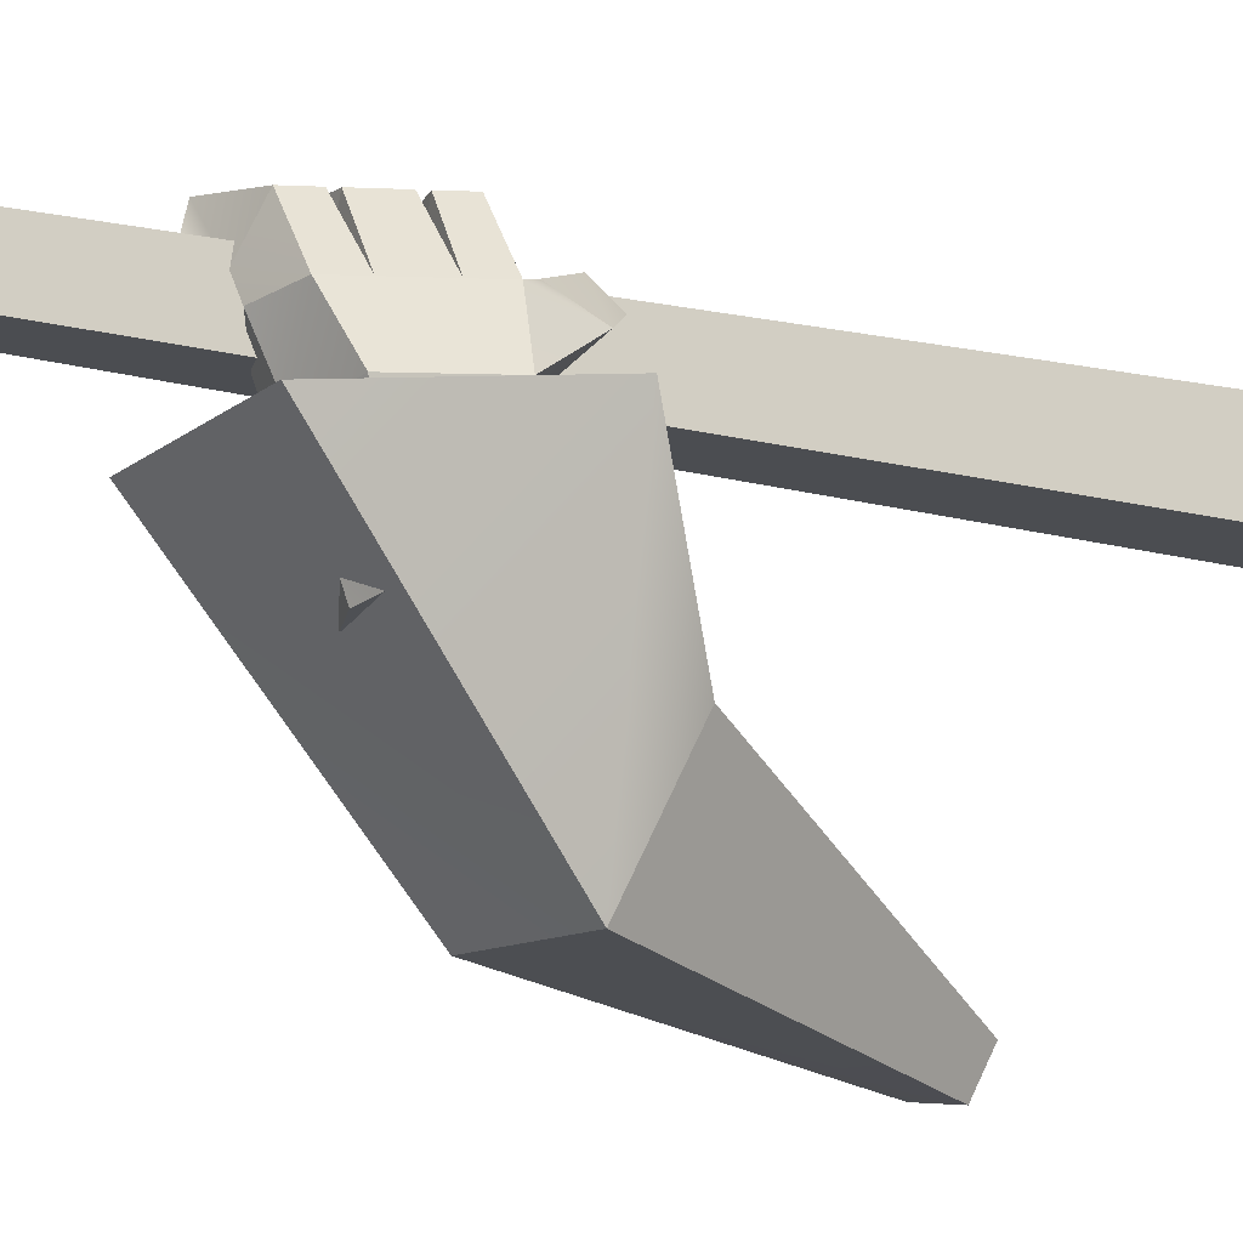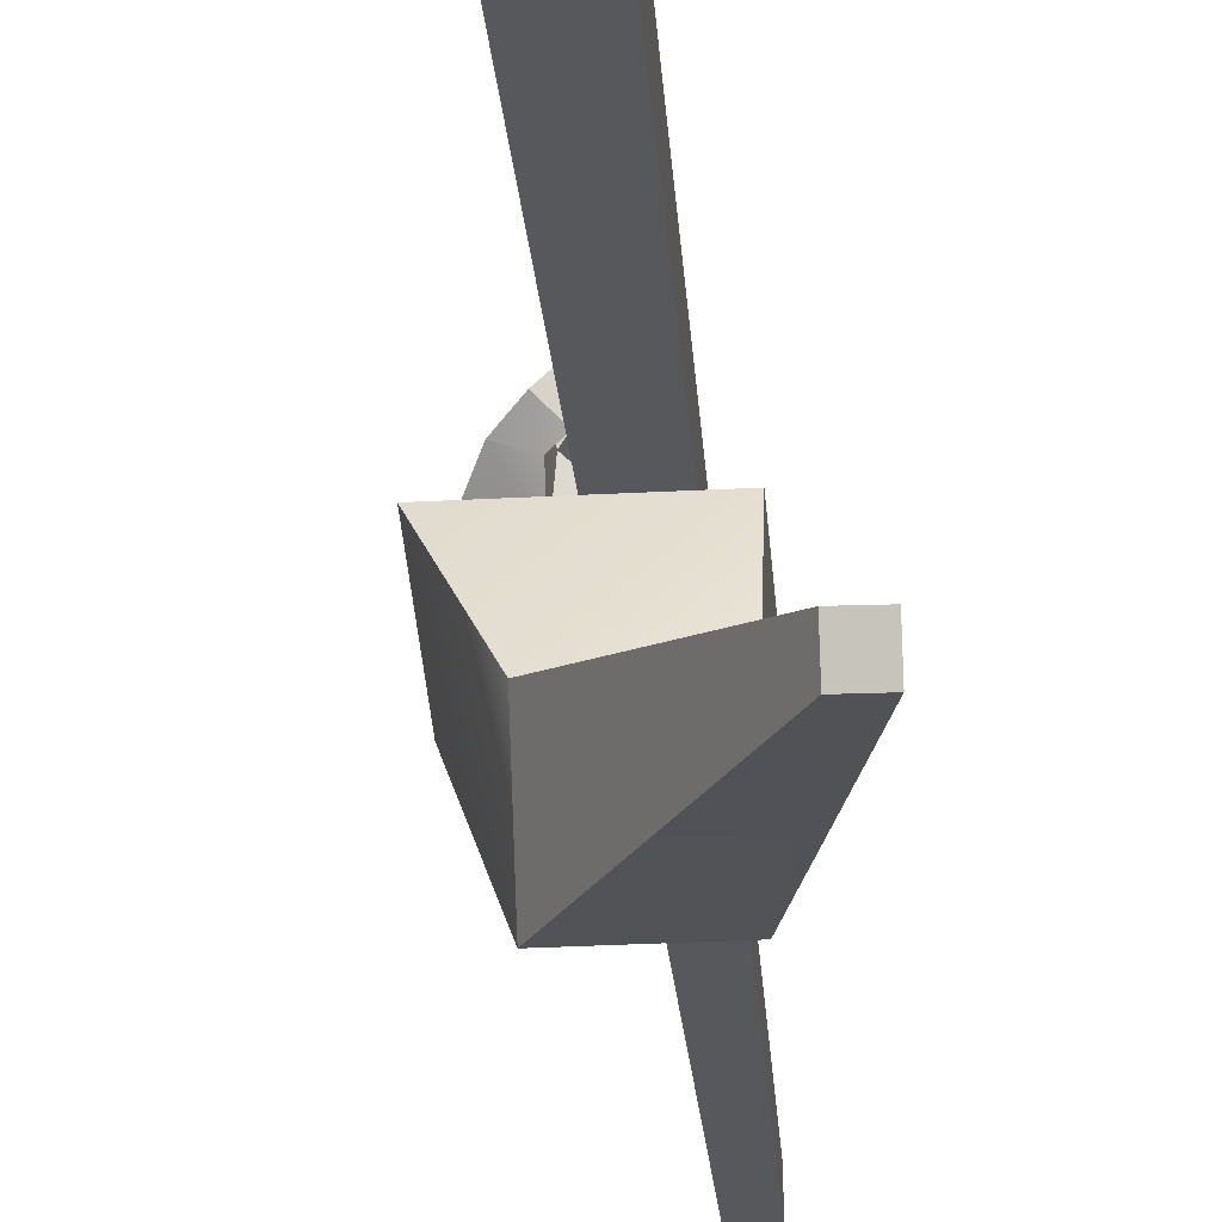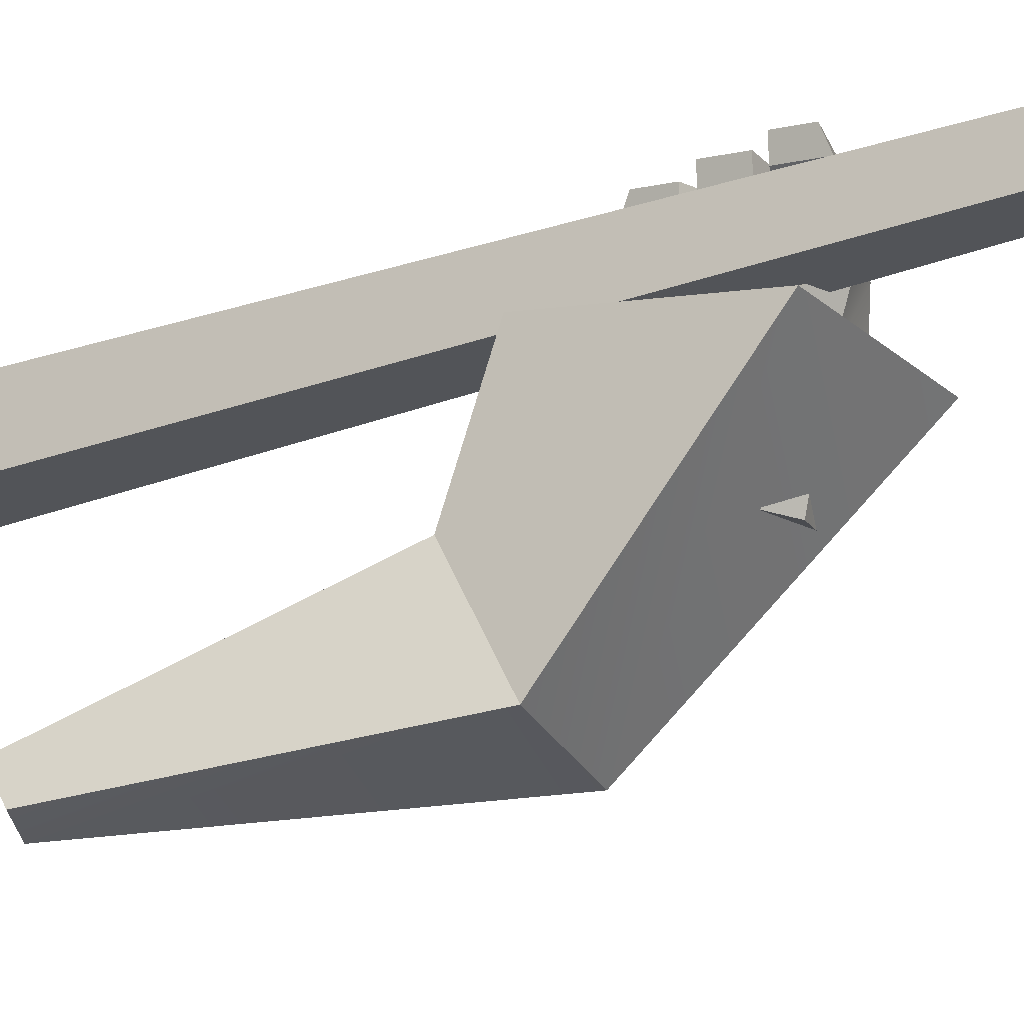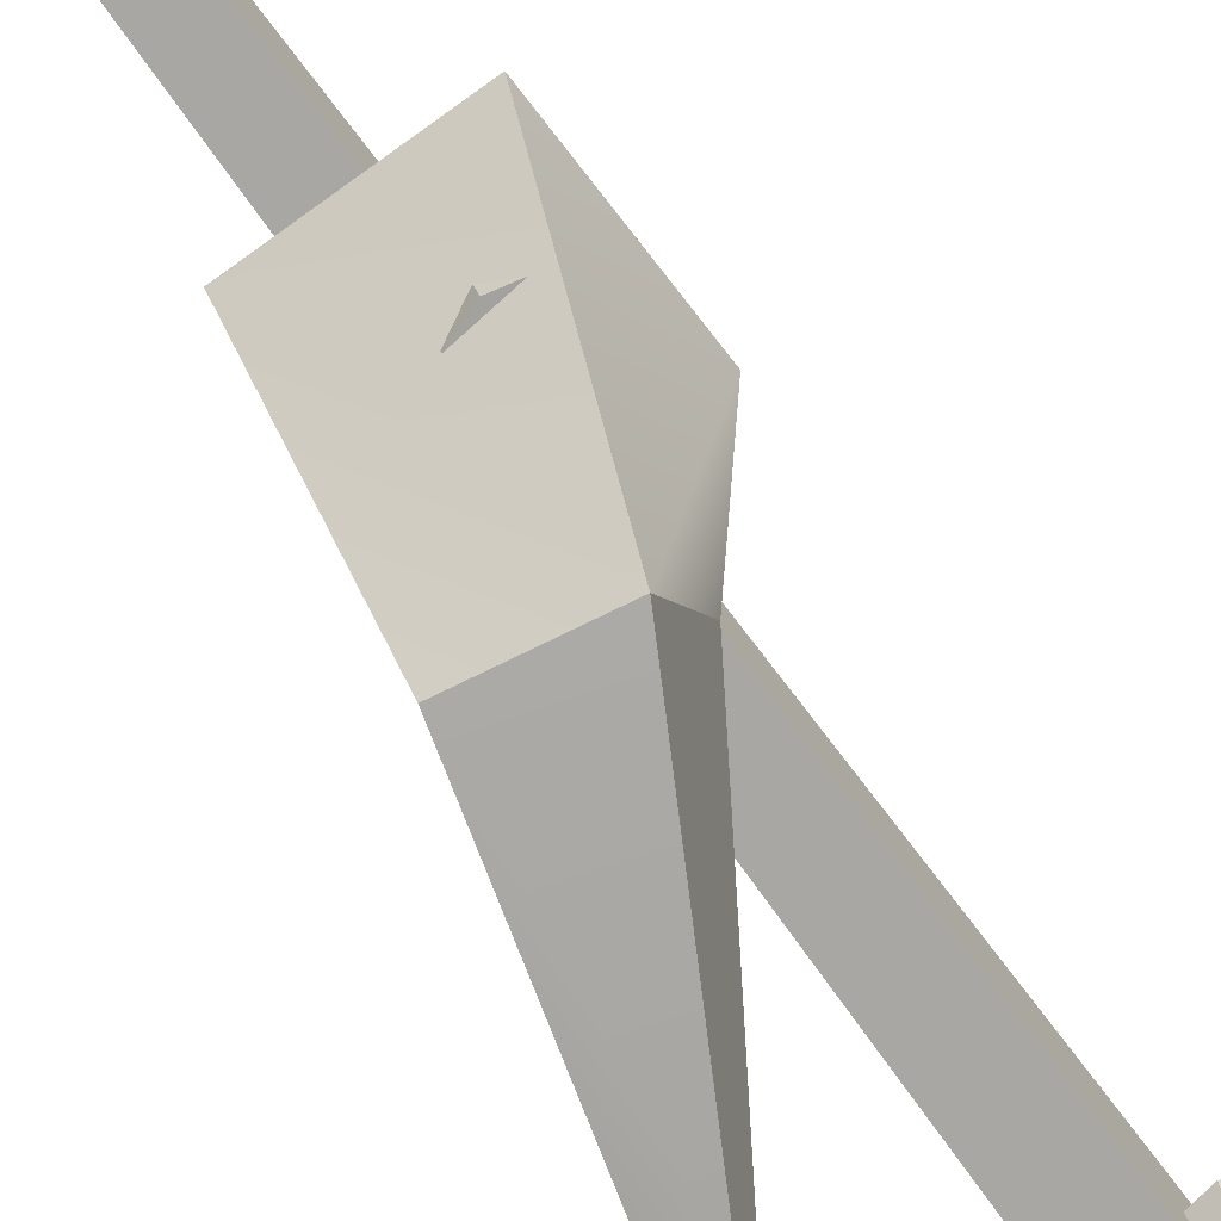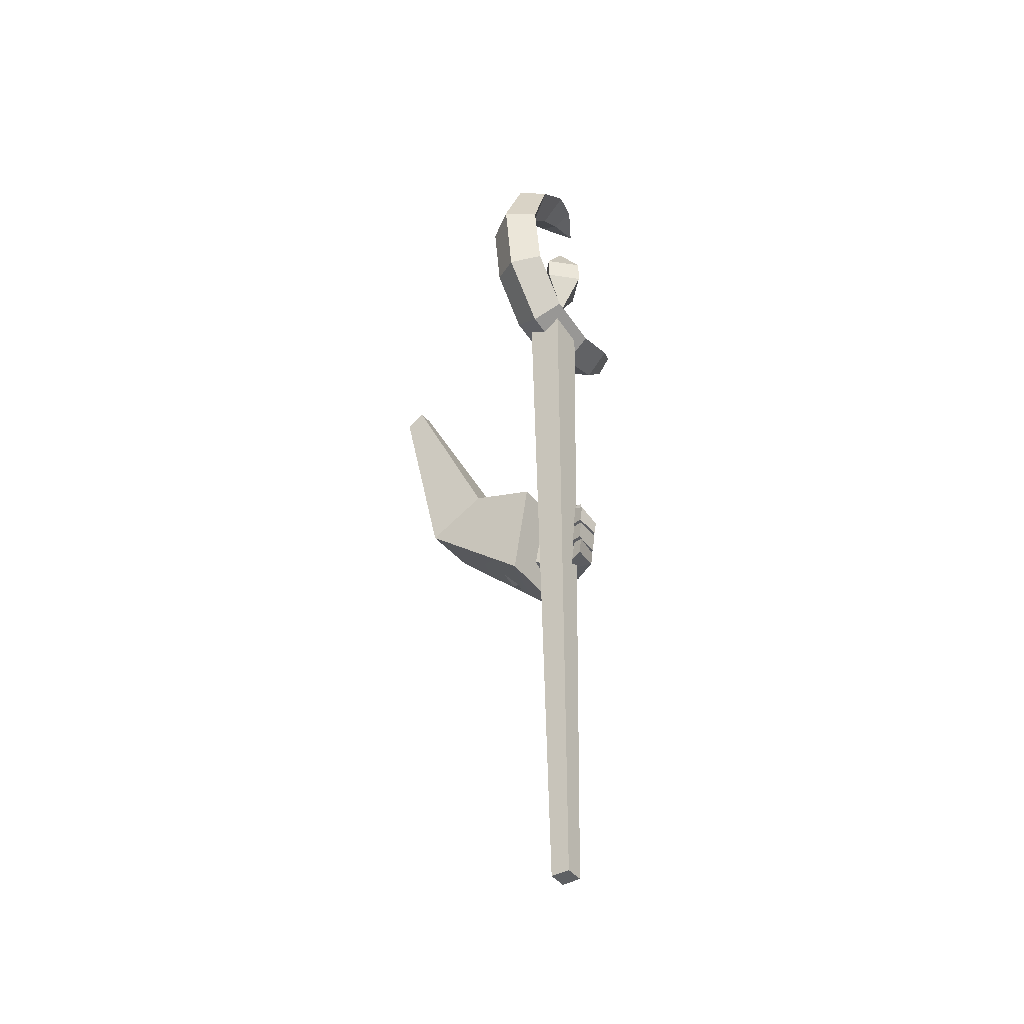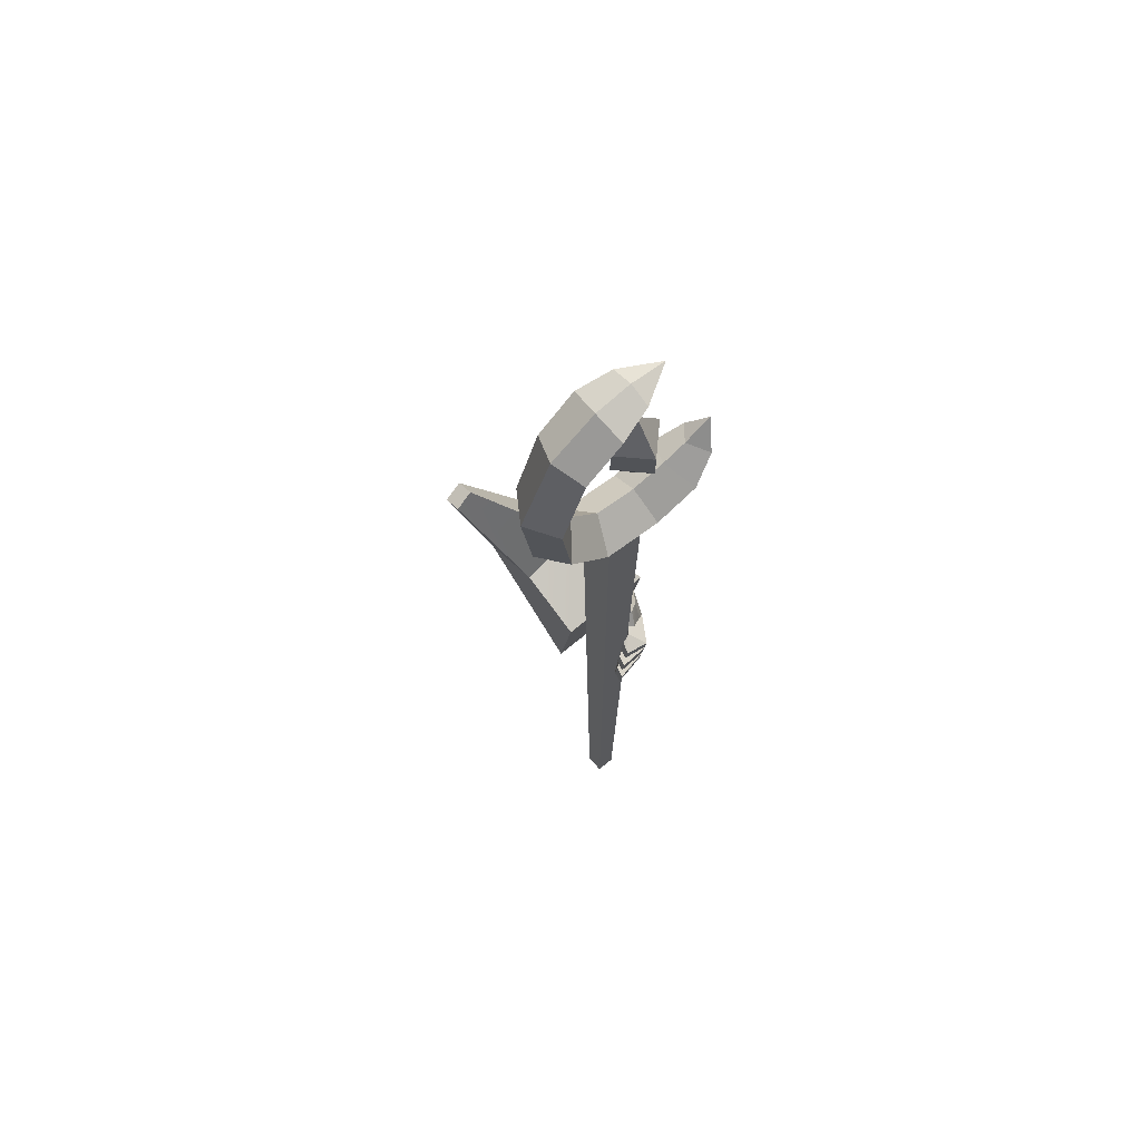
<metadata>
{"format":"obj","ext":"obj","renderer":"f3d","projection":"perspective","resolution":1024,"background":"white","views":[{"elev":-15.3,"azim":61.3,"up":"+Z"},{"elev":-28.6,"azim":-175.5,"up":"+Z"},{"elev":-22.9,"azim":-57.2,"up":"+Z"},{"elev":-74.0,"azim":36.2,"up":"+Z"},{"elev":-42.4,"azim":-55.5,"up":"+Y"},{"elev":68.0,"azim":-39.7,"up":"+Y"}]}
</metadata>
<code>
o Warlock.001_Untitled.001
v 0.1848 0.5576 0.01761
v 0.07327 0.8767 0.01761
v 0.1616 0.5112 -0.01641
v 0.1141 0.4769 -0.03611
v 0.03503 0.4525 -0.03611
v -0.06909 0.4695 -0.03611
v -0.1441 0.5556 -0.03611
v -0.162 0.6812 -0.03611
v -0.1182 0.8033 -0.03611
v -0.05042 0.8567 -0.03611
v 0.008171 0.8739 -0.0207
v 0.1616 0.5112 0.05162
v 0.1141 0.4769 0.07132
v 0.03503 0.4525 0.07132
v -0.06909 0.4695 0.07132
v -0.1441 0.5556 0.07132
v -0.162 0.6812 0.07132
v -0.1182 0.8033 0.07132
v -0.05042 0.8567 0.07132
v 0.008171 0.8739 0.05591
v 0.1786 0.4989 0.01761
v 0.132 0.4523 0.01761
v 0.04072 0.4172 0.01761
v -0.08629 0.4373 0.01761
v -0.1772 0.5388 0.01761
v -0.1973 0.6867 0.01761
v -0.139 0.8235 0.01761
v -0.05693 0.8767 0.01761
v 0.008171 0.887 0.01761
v 0.008238 0.8536 0.01761
v -0.03971 0.8238 0.01761
v -0.08898 0.7745 0.01761
v -0.1158 0.6757 0.01761
v -0.1014 0.5805 0.01761
v -0.04706 0.5153 0.01761
v 0.02772 0.5026 0.01761
v 0.08921 0.5153 0.01761
v 0.1339 0.5301 0.01761
v -0.04879 0.4615 0.05159
v 0.01906 0.4615 0.05159
v -0.04879 0.4615 -0.01626
v 0.01906 0.4615 -0.01626
v -0.03203 -0.9032 0.000495
v 0.002305 -0.9032 0.000495
v -0.03203 -0.9032 0.03483
v 0.002305 -0.9032 0.03483
v 0.02359 0.6947 0.06597
v 0.07196 0.6947 0.01761
v -0.02477 0.6947 0.01761
v 0.02359 0.6947 -0.03076
v -0.02477 0.6466 0.01761
v 0.0236 0.6466 -0.03076
v 0.0236 0.6466 0.06597
v 0.07196 0.6466 0.01761
v 0.02359 0.7636 0.01761
v 0.02359 0.5712 0.01761
v -0.1462 0.2367 -0.2335
v -0.1125 0.2494 -0.2398
v -0.1462 0.2203 -0.2662
v -0.1125 0.233 -0.2725
v -0.07394 -0.2278 -0.04459
v 0.09556 -0.2277 -0.04507
v -0.07394 -0.04643 -0.01502
v 0.09557 -0.04635 -0.01551
v -0.07421 -0.05687 -0.2414
v 0.038 -0.03961 -0.25
v 0.038 0.01437 -0.1423
v -0.07421 -0.002892 -0.1336
v 0.06774 -0.09944 -0.1117
v 0.06617 -0.1574 -0.1187
v 0.009718 -0.09711 -0.1179
v 0.00815 -0.1551 -0.125
v -0.005834 -0.0891 0.001716
v -0.008579 -0.1906 -0.0106
v 0.06174 -0.09425 0.02907
v 0.05899 -0.1957 0.01675
v 0.03896 -0.0896 -0.1138
v 0.03693 -0.1649 -0.1229
v 0.02077 -0.2094 0.01084
v 0.02433 -0.07754 0.02684
v 0.02683 -0.1892 -0.03808
v -0.01271 -0.1757 -0.04091
v -0.01056 -0.09606 -0.03125
v 0.02963 -0.08574 -0.02552
v 0.08369 -0.09984 -0.02112
v 0.08154 -0.1795 -0.03078
v 0.01019 -0.2115 0.03065
v 0.01376 -0.07966 0.04665
v 0.03061 -0.2008 0.06457
v 0.03335 -0.09928 0.07688
v -0.02117 -0.2204 0.05346
v -0.005415 -0.07566 0.05496
v -0.02558 -0.2139 0.07337
v -0.01029 -0.08647 0.07277
v 0.04975 -0.07928 0.03515
v 0.055 -0.04595 0.01602
v 0.02791 -0.05017 0.009149
v 0.02625 -0.06598 0.03447
v 0.0228 -0.0423 0.05143
v 0.0334 -0.02696 0.03102
v 0.01476 -0.0439 0.01822
v 0.008056 -0.0531 0.0378
v -0.01115 -0.1181 0.06893
v -0.01879 -0.1337 0.07504
v 0.03247 -0.1322 0.07289
v 0.03268 -0.1244 0.07384
v -0.01975 -0.1694 0.07071
v -0.02472 -0.1822 0.07722
v 0.03129 -0.1756 0.06763
v 0.0315 -0.1678 0.06857
v 0.05981 -0.1656 0.0204
v 0.06096 -0.1232 0.02555
v -0.0151 -0.167 0.05187
v -0.02008 -0.18 0.05836
v -0.01415 -0.1317 0.05616
v -0.006506 -0.116 0.05006
v 0.01249 -0.1267 0.04095
v 0.02315 -0.1211 0.02156
v 0.01267 -0.1198 0.04178
v 0.01147 -0.1644 0.03637
v 0.02195 -0.1659 0.01613
v 0.01127 -0.1715 0.03551
f 3 1 21
f 1 3 38
f 4 3 21 22
f 3 4 37 38
f 5 4 22 23
f 4 5 36 37
f 6 5 23 24
f 5 6 35 36
f 7 6 24 25
f 6 7 34 35
f 8 7 25 26
f 7 8 33 34
f 9 8 26 27
f 8 9 32 33
f 10 9 27 28
f 9 10 31 32
f 11 10 28 29
f 10 11 30 31
f 2 11 29
f 11 2 30
f 21 1 12
f 22 21 12 13
f 23 22 13 14
f 24 23 14 15
f 25 24 15 16
f 26 25 16 17
f 27 26 17 18
f 28 27 18 19
f 29 28 19 20
f 2 29 20
f 30 2 20
f 31 30 20 19
f 32 31 19 18
f 33 32 18 17
f 34 33 17 16
f 35 34 16 15
f 36 35 15 14
f 37 36 14 13
f 38 37 13 12
f 1 38 12
f 39 40 42 41
f 41 42 44 43
f 43 44 46 45
f 45 46 40 39
f 40 46 44 42
f 45 39 41 43
f 49 50 52 51
f 53 54 48 47
f 48 54 52 50
f 53 47 49 51
f 47 48 55
f 48 50 55
f 50 49 55
f 49 47 55
f 51 52 56
f 52 54 56
f 54 53 56
f 53 51 56
f 57 58 59
f 59 58 60
f 65 66 61
f 61 66 62
f 61 62 63
f 63 62 64
f 64 67 63
f 63 67 68
f 67 64 66
f 66 64 62
f 68 65 63
f 63 65 61
f 59 60 65
f 65 60 66
f 58 67 60
f 60 67 66
f 67 58 68
f 68 58 57
f 65 68 59
f 59 68 57
f 77 78 71
f 71 78 72
f 71 72 83
f 83 72 82
f 73 118 80
f 85 86 69
f 69 86 70
f 78 81 72
f 72 81 82
f 77 71 84
f 84 71 83
f 69 70 77
f 77 70 78
f 86 81 70
f 70 81 78
f 85 69 84
f 84 69 77
f 79 74 81
f 81 74 82
f 83 82 73
f 73 82 74
f 80 84 73
f 73 84 83
f 100 101 99
f 99 101 102
f 86 111 76
f 86 76 81
f 81 76 79
f 79 76 87
f 87 76 89
f 80 88 75
f 75 88 90
f 89 93 87
f 87 93 91
f 106 90 103
f 103 90 94
f 90 88 94
f 94 88 92
f 85 96 75
f 75 96 95
f 85 84 96
f 96 84 97
f 84 80 97
f 97 80 98
f 75 95 80
f 80 95 98
f 95 96 99
f 99 96 100
f 96 97 100
f 100 97 101
f 97 98 101
f 101 98 102
f 95 99 98
f 98 99 102
f 107 110 104
f 104 110 105
f 109 108 89
f 89 108 93
f 108 114 93
f 93 114 91
f 111 109 76
f 76 109 89
f 110 111 105
f 105 111 112
f 112 75 106
f 106 75 90
f 115 113 104
f 104 113 107
f 92 116 94
f 94 116 103
f 119 116 88
f 88 116 92
f 118 119 80
f 80 119 88
f 113 115 120
f 120 115 117
f 121 120 118
f 118 120 117
f 87 122 79
f 79 122 121
f 91 114 87
f 87 114 122
f 73 74 118
f 118 74 121
f 121 74 79
f 112 111 85
f 85 111 86
f 75 112 85
f 122 114 109
f 109 114 108
f 110 120 111
f 111 120 121
f 121 122 111
f 111 122 109
f 110 107 120
f 120 107 113
f 105 117 104
f 104 117 115
f 106 119 112
f 112 119 118
f 106 103 119
f 119 103 116
f 118 117 112
f 112 117 105

</code>
